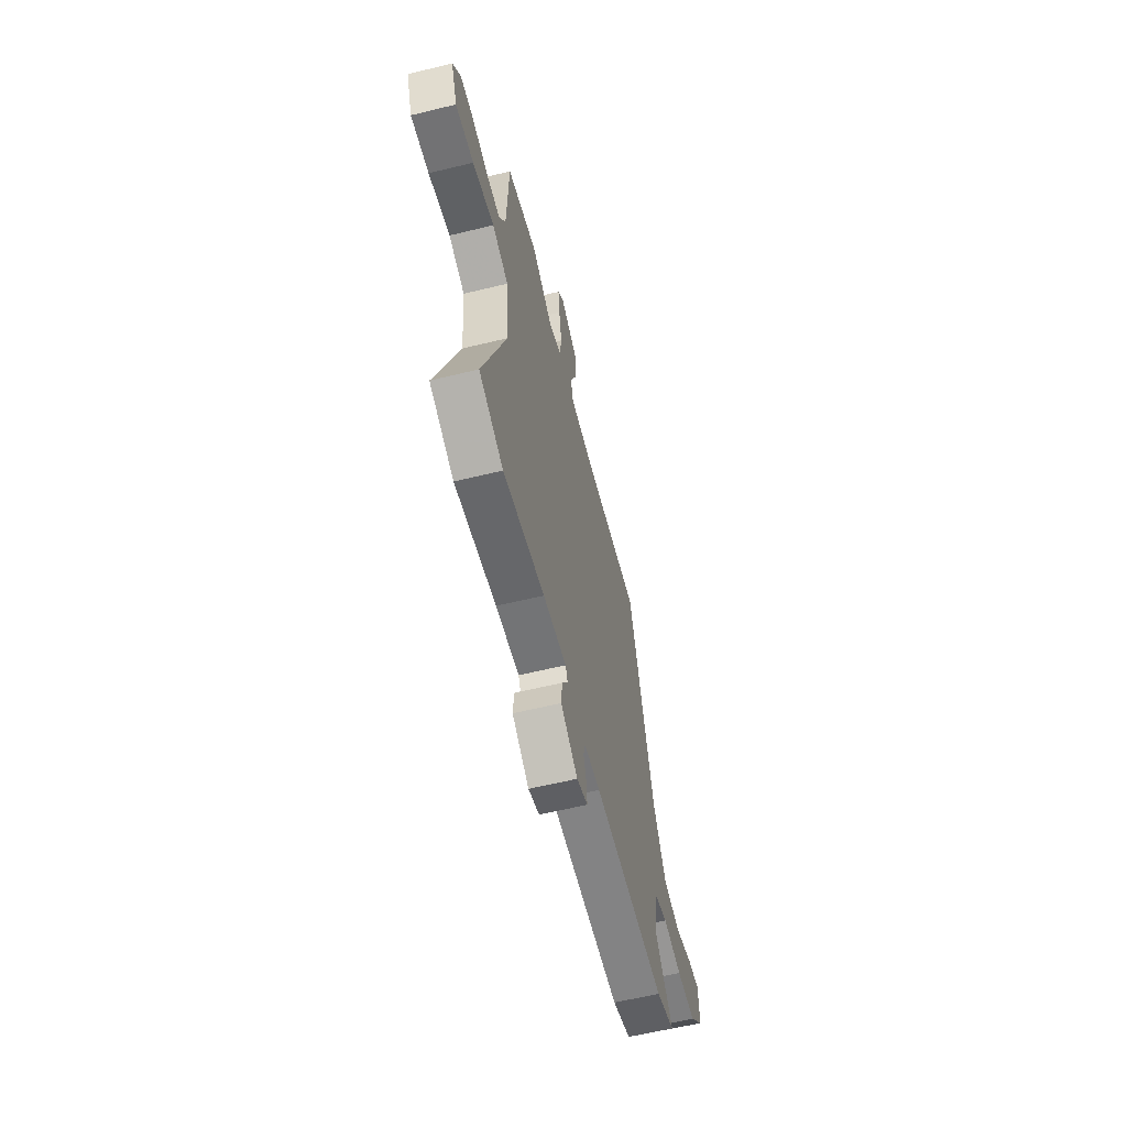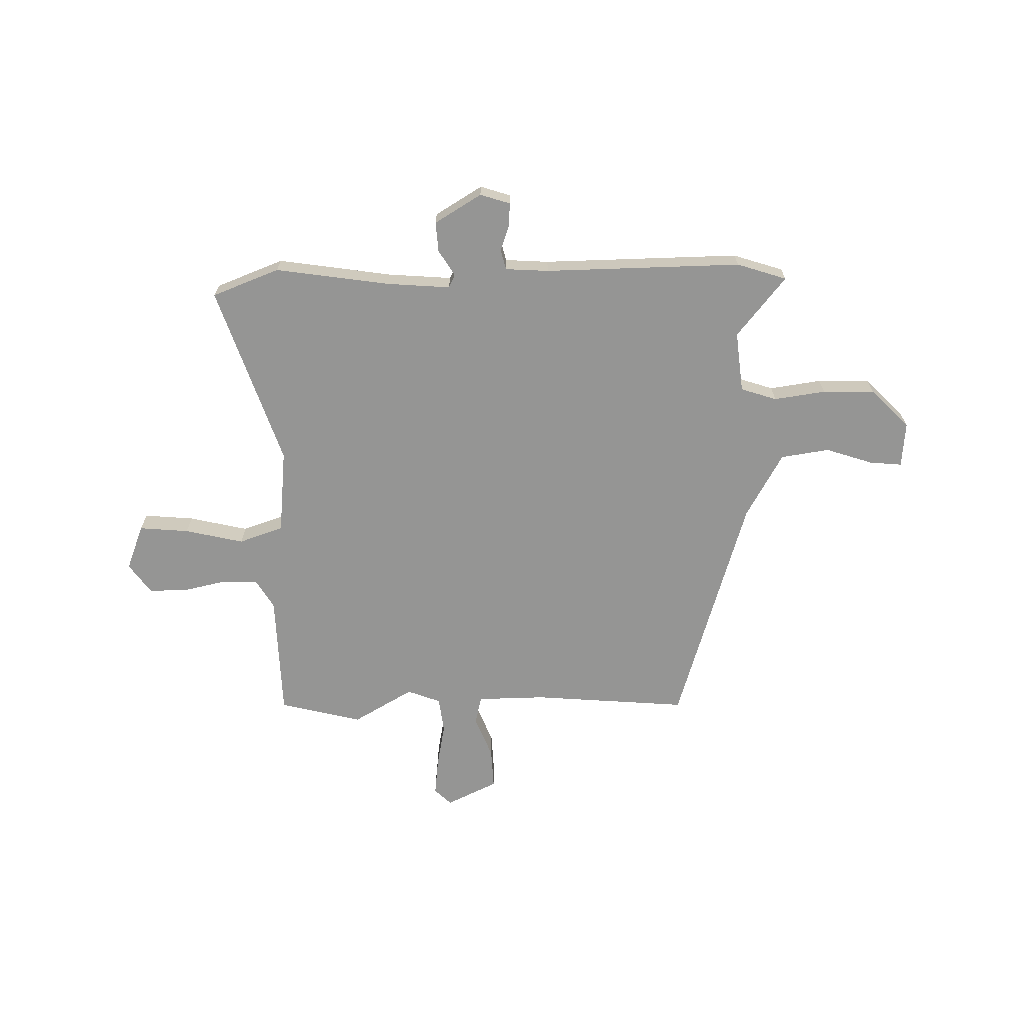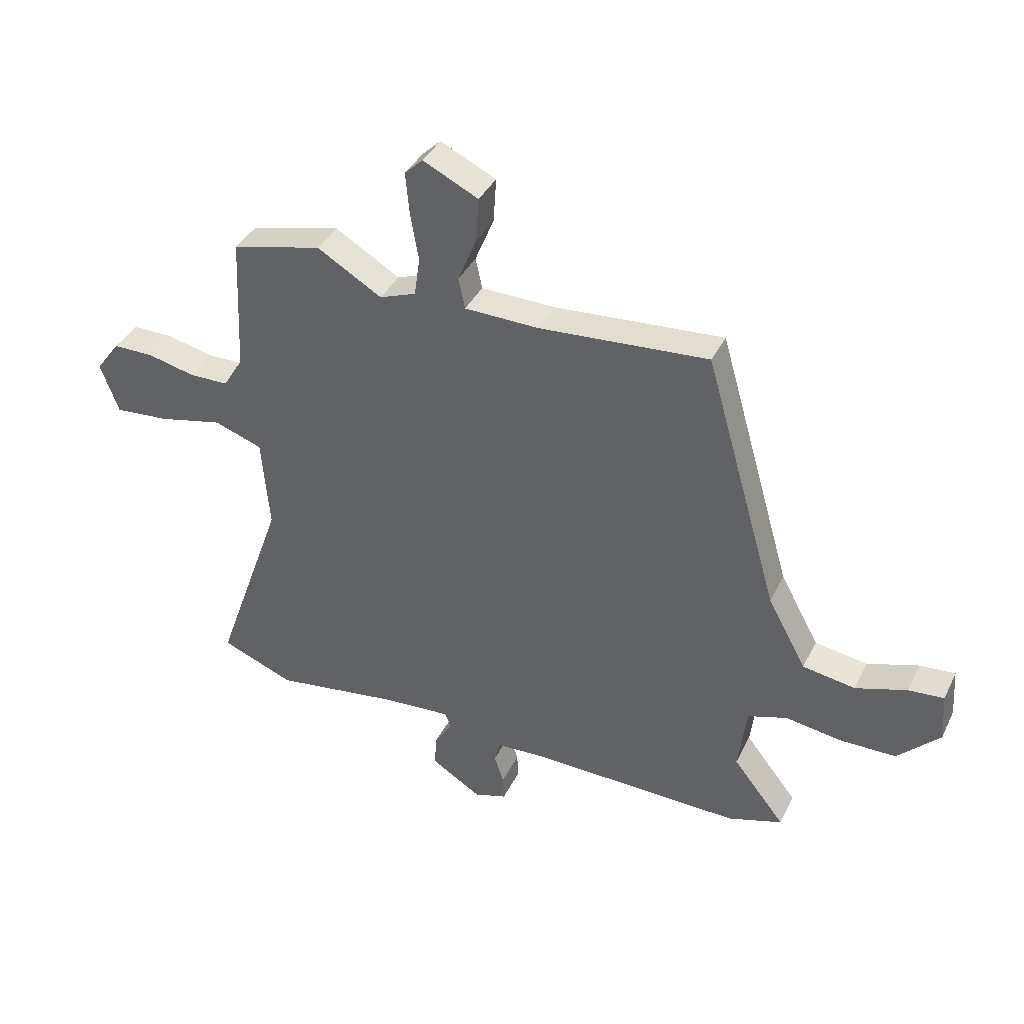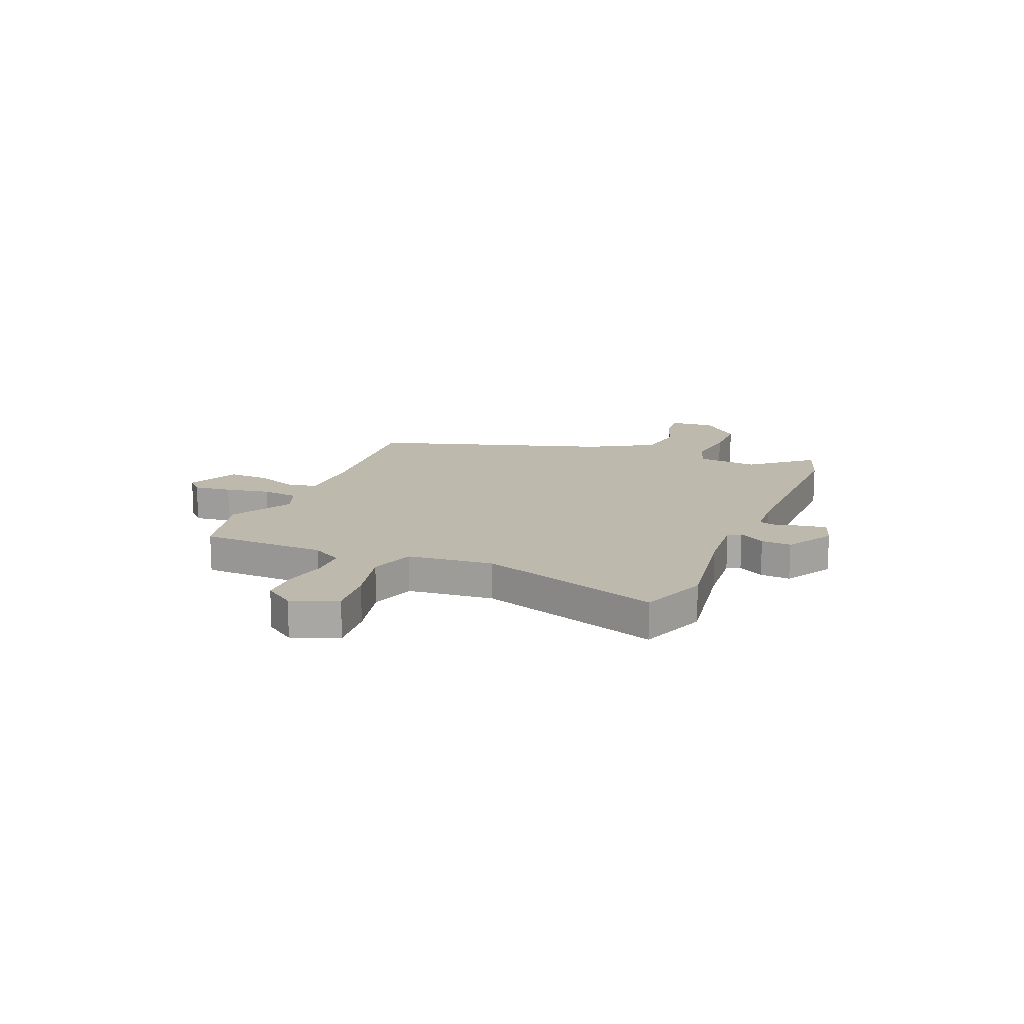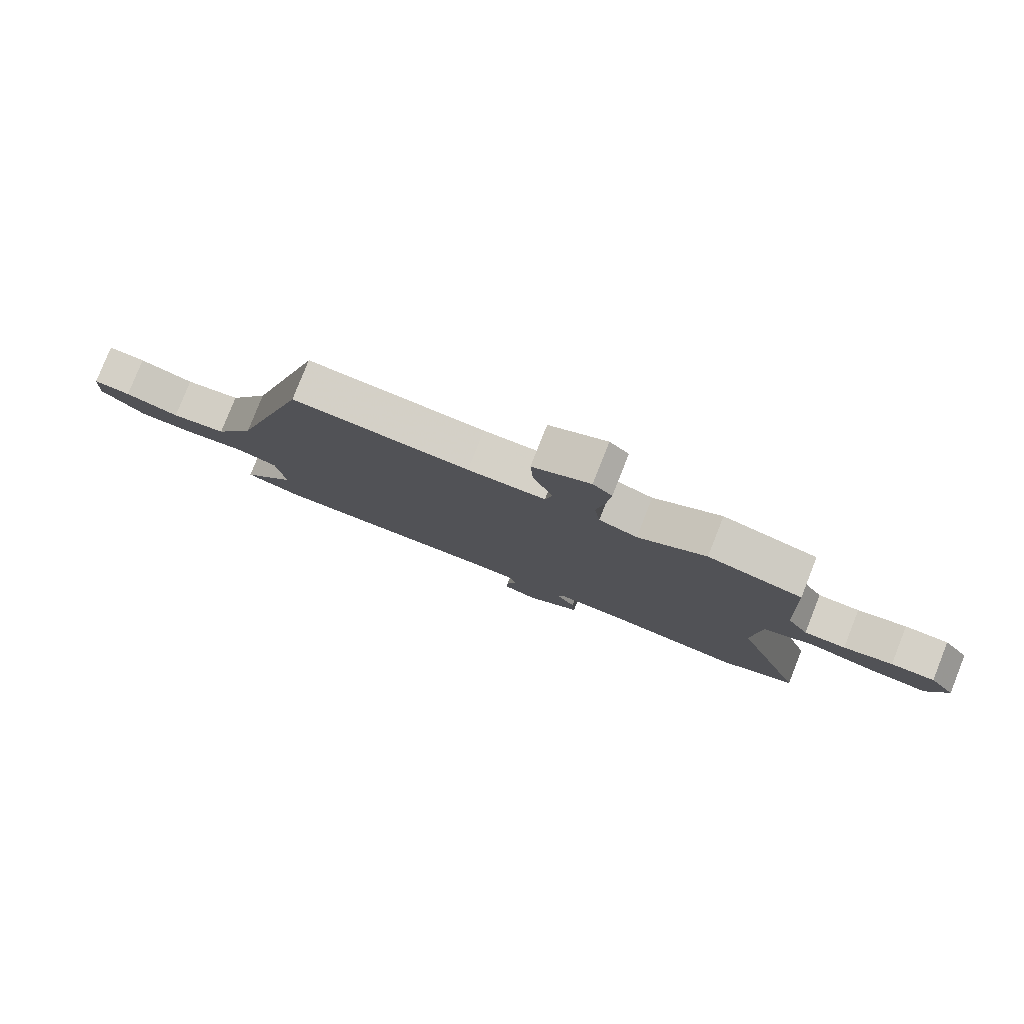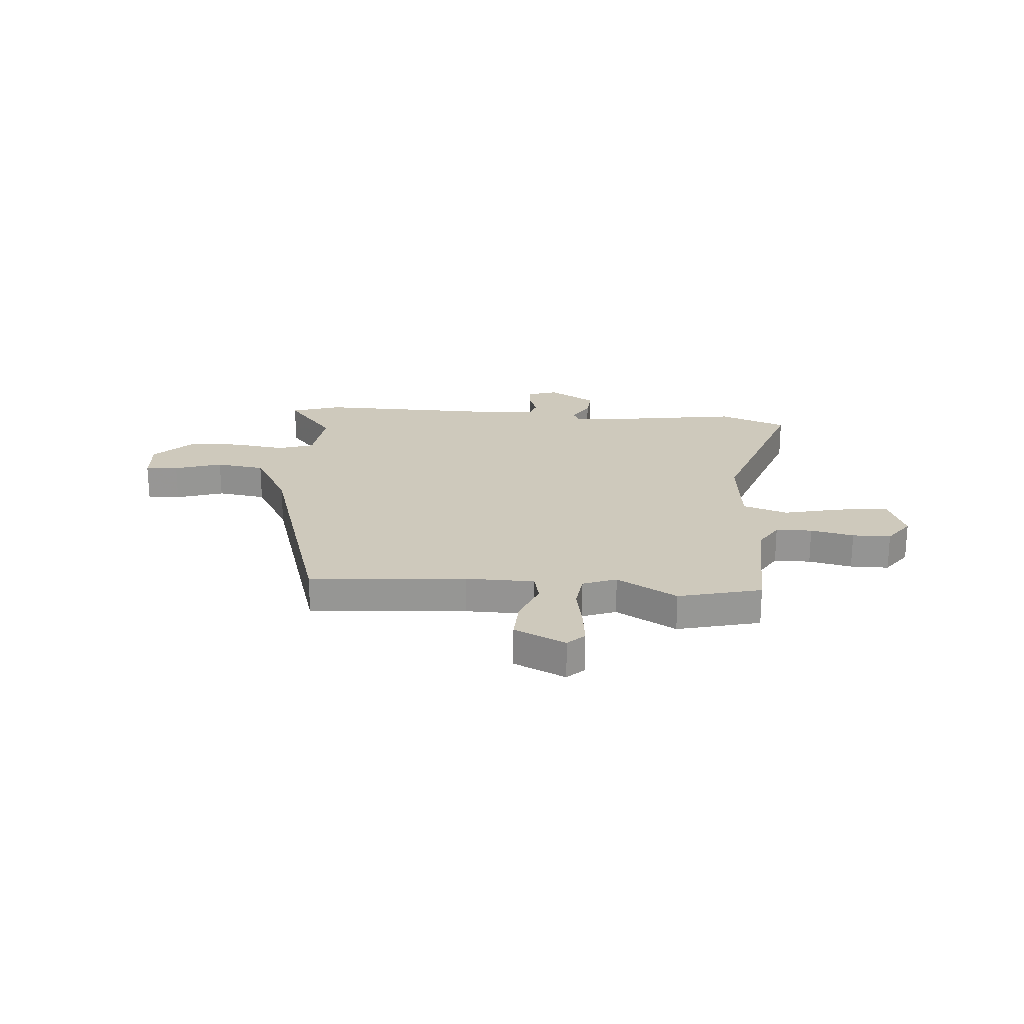
<metadata>
{"format":"obj","ext":"obj","renderer":"f3d","projection":"perspective","resolution":1024,"background":"white","views":[{"elev":-59.5,"azim":104.1,"up":"+Z"},{"elev":-67.4,"azim":-179.8,"up":"+Y"},{"elev":37.8,"azim":-156.2,"up":"+Z"},{"elev":15.2,"azim":111.1,"up":"+Y"},{"elev":79.7,"azim":21.6,"up":"+Z"},{"elev":22.3,"azim":3.6,"up":"+Y"}]}
</metadata>
<code>
v -0.36 0.07 0.498
v -0.054 0.07 0.478
v 0.08 0.07 0.482
v 0.092 0.07 0.538
v 0.058 0.07 0.62
v 0.053 0.07 0.7
v 0.153 0.07 0.749
v 0.186 0.07 0.718
v 0.179 0.07 0.644
v 0.164 0.07 0.557
v 0.174 0.07 0.487
v 0.24 0.07 0.463
v 0.357 0.07 0.533
v 0.52 0.07 0.495
v 0.531 0.07 0.25
v 0.567 0.07 0.192
v 0.638 0.07 0.192
v 0.722 0.07 0.212
v 0.797 0.07 0.213
v 0.84 0.07 0.155
v 0.807 0.07 0.065
v 0.709 0.07 0.072
v 0.593 0.07 0.097
v 0.506 0.07 0.066
v 0.492 0.07 -0.101
v 0.617 0.07 -0.453
v 0.486 0.07 -0.506
v 0.262 0.07 -0.476
v 0.136 0.07 -0.468
v 0.124 0.07 -0.494
v 0.156 0.07 -0.544
v 0.161 0.07 -0.603
v 0.07 0.07 -0.66
v 0.011 0.07 -0.642
v 0.013 0.07 -0.597
v 0.03 0.07 -0.545
v 0.019 0.07 -0.506
v -0.066 0.07 -0.502
v -0.453 0.07 -0.514
v -0.551 0.07 -0.484
v -0.457 0.07 -0.365
v -0.472 0.07 -0.246
v -0.543 0.07 -0.224
v -0.644 0.07 -0.24
v -0.746 0.07 -0.24
v -0.822 0.07 -0.165
v -0.816 0.07 -0.076
v -0.752 0.07 -0.081
v -0.659 0.07 -0.11
v -0.564 0.07 -0.094
v -0.494 0.07 0.034
v -0.36 0 0.498
v -0.054 0 0.478
v 0.08 0 0.482
v 0.092 0 0.538
v 0.058 0 0.62
v 0.053 0 0.7
v 0.153 0 0.749
v 0.186 0 0.718
v 0.179 0 0.644
v 0.164 0 0.557
v 0.174 0 0.487
v 0.24 0 0.463
v 0.357 0 0.533
v 0.52 0 0.495
v 0.531 0 0.25
v 0.567 0 0.192
v 0.638 0 0.192
v 0.722 0 0.212
v 0.797 0 0.213
v 0.84 0 0.155
v 0.807 0 0.065
v 0.709 0 0.072
v 0.593 0 0.097
v 0.506 0 0.066
v 0.492 0 -0.101
v 0.617 0 -0.453
v 0.486 0 -0.506
v 0.262 0 -0.476
v 0.136 0 -0.468
v 0.124 0 -0.494
v 0.156 0 -0.544
v 0.161 0 -0.603
v 0.07 0 -0.66
v 0.011 0 -0.642
v 0.013 0 -0.597
v 0.03 0 -0.545
v 0.019 0 -0.506
v -0.066 0 -0.502
v -0.453 0 -0.514
v -0.551 0 -0.484
v -0.457 0 -0.365
v -0.472 0 -0.246
v -0.543 0 -0.224
v -0.644 0 -0.24
v -0.746 0 -0.24
v -0.822 0 -0.165
v -0.816 0 -0.076
v -0.752 0 -0.081
v -0.659 0 -0.11
v -0.564 0 -0.094
v -0.494 0 0.034
f 46 47 48 49
f 46 49 50
f 43 44 45 46
f 43 46 50
f 42 43 50 51
f 38 39 40 41
f 37 38 41 42
f 33 34 35 36
f 33 36 37
f 30 31 32 33
f 30 33 37
f 29 30 37 42
f 25 26 27 28
f 24 25 28 29
f 20 21 22 23
f 18 19 20 23
f 17 18 23 24
f 16 17 24
f 15 16 24 29
f 12 13 14 15
f 11 12 15 29
f 7 8 9 10
f 5 6 7 10
f 4 5 10 11
f 3 4 11 29
f 42 51 1 2
f 2 3 29 42
f 100 99 98 97
f 101 100 97
f 97 96 95 94
f 101 97 94
f 102 101 94 93
f 92 91 90 89
f 93 92 89 88
f 87 86 85 84
f 88 87 84
f 84 83 82 81
f 88 84 81
f 93 88 81 80
f 79 78 77 76
f 80 79 76 75
f 74 73 72 71
f 74 71 70 69
f 75 74 69 68
f 75 68 67
f 80 75 67 66
f 66 65 64 63
f 80 66 63 62
f 61 60 59 58
f 61 58 57 56
f 62 61 56 55
f 80 62 55 54
f 53 52 102 93
f 93 80 54 53
f 1 52 53 2
f 2 53 54 3
f 3 54 55 4
f 4 55 56 5
f 5 56 57 6
f 6 57 58 7
f 7 58 59 8
f 8 59 60 9
f 9 60 61 10
f 10 61 62 11
f 11 62 63 12
f 12 63 64 13
f 13 64 65 14
f 14 65 66 15
f 15 66 67 16
f 16 67 68 17
f 17 68 69 18
f 18 69 70 19
f 19 70 71 20
f 20 71 72 21
f 21 72 73 22
f 22 73 74 23
f 23 74 75 24
f 24 75 76 25
f 25 76 77 26
f 26 77 78 27
f 27 78 79 28
f 28 79 80 29
f 29 80 81 30
f 30 81 82 31
f 31 82 83 32
f 32 83 84 33
f 33 84 85 34
f 34 85 86 35
f 35 86 87 36
f 36 87 88 37
f 37 88 89 38
f 38 89 90 39
f 39 90 91 40
f 40 91 92 41
f 41 92 93 42
f 42 93 94 43
f 43 94 95 44
f 44 95 96 45
f 45 96 97 46
f 46 97 98 47
f 47 98 99 48
f 48 99 100 49
f 49 100 101 50
f 50 101 102 51
f 51 102 52 1

</code>
